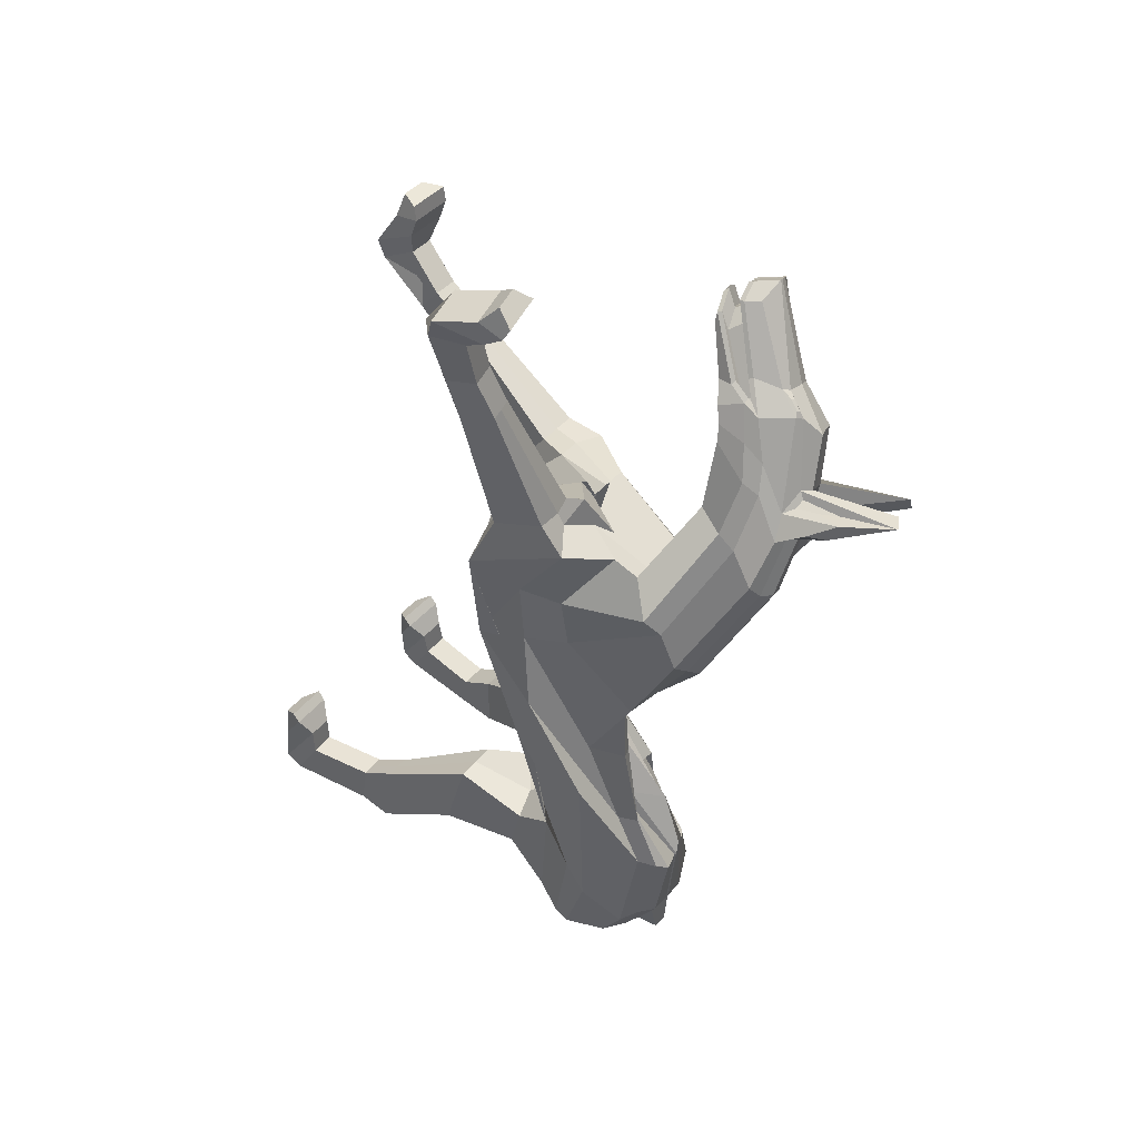
<metadata>
{"format":"obj","ext":"obj","renderer":"f3d","projection":"perspective","resolution":1024,"background":"white","views":[{"elev":53.2,"azim":132.2,"up":"+Z"}]}
</metadata>
<code>
o Plane
v 0.06581 1.612 -7.295
v -0.07153 5.21 -13.92
v -0.1003 -0.9015 -9.106
v -4.784 6.161 6.775
v -6.554 1.64 11.45
v -7.515 0.7155 13.4
v -10.71 0.7216 16.75
v -8.87 -0.7706 15.78
v -7.05 1.359 12.47
v 0.044 0.3026 -15.65
v -0.3377 5.304 -10.14
v -1.01 -6.187 6.386
v -0.1815 0.1617 -3.746
v -9.017 4.739 12.2
v -9.406 3.147 13.5
v -6.585 5.859 8.645
v -0.1003 4.766 -15.18
v -0.1321 -5.417 -0.6586
v -1.969 -2.077 9.648
v -2.317 -1.741 8.711
v -0.9305 1.217 -1.135
v -2.26 4.035 1.822
v -8.022 -0.4613 15.56
v -6.869 0.8057 14.09
v -9.204 0.8777 16.74
v -7.619 4.155 13.64
v -7.992 3.126 14.26
v -6.089 1.417 13.61
v -5.496 1.976 12.31
v -4.353 2.338 9.552
v -1.037 1.813 7.563
v -3.407 5.725 7.976
v -4.831 5.721 9.641
v 2.74 3.689 -15.16
v 2.446 4.445 -13.69
v 3.189 0.121 -14.34
v 2.016 -2.17 -0.603
v 3.206 0.5055 -8.178
v 1.212 4.379 -9.856
v 1.093 3.002 -7.513
v 1.219 -0.2836 9.203
v 2.502 -4.335 6.694
v -0.6839 0.8925 8.284
v 0.954 1.078 -3.821
v 0.1294 2.714 -0.1535
v -0.8469 4.161 3.482
v 0.5206 0.764 -8.221
v -0.08977 0.8963 -2.598
v 0.3912 5.546 -10.09
v 0.8148 5.249 -13.86
v -8.886 -0.841 15.9
v -10.57 0.7805 16.87
v 0.445 4.766 -15.18
v 1.713 -0.2562 -15.14
v -1.56 4.971 3.144
v -0.3207 2.065 -0.7962
v -8.412 5.009 12.62
v -9.109 3.267 13.75
v -5.901 1.963 11.83
v -7.457 0.7384 13.45
v -6.542 1.4 13.05
v 0.4463 3.569 -7.576
v -0.1105 -5.05 8.079
v -1.677 -0.003676 8.338
v -1.231 -1.277 9.89
v 0.04811 2.598 -3.352
v -4.39 6.249 7.007
v -6.061 6.036 9.128
v 1.162 -1.418 10.24
v 1.879 -3.376 9.488
v 0.1083 -4.105 9.15
v -0.595 -1.682 10.19
v 1.681 -3.285 15.79
v 2.156 -4.713 15.17
v 1.108 -5.031 15.1
v 0.6326 -3.603 15.71
v 1.871 -3.97 17.43
v 2.285 -5.242 17.02
v 1.173 -6.178 16.45
v 0.8224 -4.292 17.35
v 1.995 -4.306 19.4
v 2.763 -5.512 19.67
v 0.9485 -6.063 19.55
v 0.947 -4.624 19.33
v 2.064 -3.331 20.21
v 2.672 -5.392 20.46
v 0.8574 -5.942 20.34
v 0.2331 -4.216 19.89
v 1.804 -2.598 20.76
v 2.064 -3.563 21.23
v 0.2495 -4.114 21.11
v -0.01074 -3.148 20.63
v 1.675 -2.312 21.37
v 1.444 -3.053 21.88
v 0.3957 -3.371 21.81
v -0.1397 -2.863 21.25
v 5.332 -8.348 -14.85
v 4.279 -8.471 -15.01
v 2.472 -4.911 -12.22
v 4.51 -4.708 -11.86
v 3.871 -4.161 -8.326
v 1.935 -4.381 -8.643
v 0.928 -2.499 -8.216
v 3.492 -0.9196 -8.902
v 3.16 -1.849 -12.55
v 1.714 -2.583 -13.51
v 6.435 -13.28 -14.42
v 4.572 -13.5 -14.72
v 4.684 -12.87 -13.36
v 5.76 -12.74 -13.18
v 5.12 -9.826 -12.89
v 4.044 -9.953 -13.07
v 4.349 -9.981 -14.92
v 5.425 -9.853 -14.75
v 3.751 -8.408 -11.82
v 4.827 -8.28 -11.64
v 5.908 -13.8 -10.8
v 4.045 -14.02 -11.11
v 4.62 -14.66 -11.66
v 5.696 -14.53 -11.48
v 6.203 -14.12 -12.38
v 4.34 -14.34 -12.68
v 4.061 -13.66 -11.46
v 5.924 -13.44 -11.16
v 5.597 -12.94 -12.04
v 4.521 -13.06 -12.21
v 4.613 -14.28 -14.41
v 6.476 -14.06 -14.11
v 0.1827 2.499 -14.09
v -10.04 -0.0844 16.63
v -0.1003 3.585 -16
v -8.853 0.05504 16.5
v -6.893 2.452 13.96
v 3.4 1.904 -15.61
v 2.477 1.881 -5.048
v 1.658 -2.081 2.42
v -7.342 1.904 14.49
v -5.331 4.364 11.04
v 2.397 -1.2 -0.9855
v 1.158 -0.01123 3.493
v 3.227 2.771 -11.96
v -3.8 4.491 8.988
v -0.7393 3.429 5.332
v 1.021 3.118 -16.18
v -9.898 -0.02882 16.74
v -9.209 -0.9135 16.11
v -8.266 -0.3368 16.05
v -6.861 2.326 14.07
v -6.998 1.545 14.4
v -5.131 3.655 11.43
v -3.84 3.651 9.351
v -0.2271 2.903 6.291
v -9.084 -0.8689 16.23
v 0.223 1.732 -13.77
v -0.1003 2.815 -16.11
v 3.4 1.215 -15.4
v 2.632 -1.675 -3.812
v 1.568 -2.355 5.558
v 2.598 -3.815 2.321
v 1.232 -0.3234 6.062
v 3.27 1.832 -10.48
v 1.395 2.168 -16.23
v 1.277 -2.508 -0.5147
v 1.473 4.756 -13.92
v -10.36 0.8665 17.04
v 2.136 1.007 -14.83
v 2.889 -4.263 -8.502
v -0.06858 2.231 -0.5031
v -7.971 4.303 13.4
v -5.515 2.071 12.14
v -7.082 0.8505 13.75
v 1.189 -4.442 7.799
v -1.298 -0.7537 8.564
v -3.788 6.03 7.36
v 1.88 -0.2443 -7.238
v 0.7572 5.124 -10.01
v -8.309 -0.5593 15.32
v 1.745 4.358 -15.07
v -1.204 4.572 3.318
v -8.347 3.276 14.02
v -4.449 2.32 9.494
v -6.181 1.489 13.36
v 0.636 3.804 -7.553
v -1.779 1.705 7.429
v 0.04745 -1.23 9.458
v 0.3485 2.677 -3.588
v -5.462 5.858 9.404
v 1.008 -3.651 9.414
v 0.255 -1.365 10.27
v 1.632 -4.872 15.13
v 1.157 -3.444 15.75
v 1.694 -6.068 16.46
v 1.347 -4.129 17.39
v 1.783 -6.626 18.99
v 1.471 -4.465 19.37
v 1.765 -5.667 20.4
v 1.143 -3.91 19.98
v 1.157 -3.839 21.17
v 0.8964 -2.873 20.7
v 0.9197 -3.212 21.85
v 0.7674 -2.588 21.31
v 4.287 -8.345 -11.73
v 2.198 -1.448 -8.792
v 3.403 -4.855 -12.08
v 2.409 -2.007 -12.78
v 5.503 -13.39 -14.57
v 4.582 -9.89 -12.98
v 4.887 -9.917 -14.83
v 4.816 -8.407 -14.93
v 5.222 -12.8 -13.27
v 4.977 -13.91 -10.96
v 5.158 -14.59 -11.57
v 5.059 -13 -12.12
v 5.271 -14.23 -12.53
v 4.992 -13.55 -11.31
v 5.545 -14.17 -14.26
v 2.342 2.384 -15.88
v -9.604 -0.119 16.83
v -9.115 -0.7188 16.45
v 2.351 1.617 -15.8
v -7.758 5.459 10.25
v -6.777 1.772 11.81
v -5.778 1.795 13.02
v -5.646 5.348 10.43
v -7.237 5.644 10.72
v -6.27 1.769 12.46
v -5.94 3.981 12.14
v -5.896 3.009 12.69
v -6.656 5.451 11.04
v -5.899 1.86 12.77
v -5.856 7.483 10.35
v -6.905 7.063 10.33
v -5.475 6.697 10.26
v -6.206 7.694 11.06
v -8.027 9.26 11.33
v -7.547 9.601 11.25
v 0.1484 4.844 -17.01
v 0.1484 4.382 -17.13
v -6.539 5.698 10.78
v -6.153 5.651 10.55
v -6.829 7.332 10.82
v -6.362 6.563 10.78
v -0.2605 2.588 -7.451
v -0.203 5.21 -13.92
v -0.2193 -0.9015 -9.106
v -4.942 6.125 6.687
v -6.635 1.618 11.38
v -7.633 0.7582 13.19
v -10.85 0.6687 16.65
v -9.001 -0.8167 15.67
v -7.189 1.312 12.36
v -0.1809 0.2124 -15.65
v -0.4554 5.308 -10.16
v -1.171 -6.265 6.275
v -0.2963 0.1693 -3.764
v -9.106 4.702 12.13
v -9.486 3.116 13.43
v -6.741 5.803 8.517
v -0.2193 4.766 -15.18
v -0.2655 -5.363 -0.7124
v -2.096 -1.908 9.699
v -2.431 -1.75 8.687
v -1.042 1.217 -1.15
v -2.37 4.034 1.787
v -9.285 -0.9589 14.57
v -8.679 0.2021 12.56
v -10.96 0.2021 15.38
v -10.09 3.258 11.42
v -10.16 2.31 12.36
v -8.653 0.5162 11.5
v -7.852 1.048 10.58
v -5.05 2.195 9.149
v -3.874 1.483 7.059
v -5.907 4.959 6.167
v -7.245 5.642 7.192
v -2.577 3.079 -15.8
v -2.577 4.293 -13.92
v -2.577 0.000938 -14.81
v -2.495 -5.932 0.2823
v -3.496 1.118 -9.472
v -1.563 4.686 -10.09
v -1.264 1.292 -7.562
v -5.544 -4.16 7.796
v -4.829 -6.213 4.56
v -4.262 -1.924 8.374
v -1.631 -0.845 -3.727
v -2.294 0.3607 -1.071
v -3.616 3.023 1.697
v -1.032 1.293 -9.274
v -1.764 0.5439 -2.88
v -0.9187 5.032 -9.974
v -0.9717 5.2 -13.94
v -9.348 -1.036 15.57
v -10.99 0.6115 16.53
v -0.7646 4.766 -15.18
v -0.9972 -0.1855 -15.61
v -3.17 3.815 1.437
v -1.778 1.17 -1.262
v -9.667 4.473 11.7
v -9.775 3.004 13.18
v -7.122 1.549 10.94
v -7.717 0.6486 13.25
v -7.781 1.087 11.95
v -1.281 3.824 -7.737
v -2.349 -6.952 5.077
v -3.191 -1.817 8.558
v -2.944 -4.063 8.907
v -1.056 0.1098 -3.907
v -5.473 5.784 6.656
v -7.316 5.565 8.11
v -5.177 -5.651 8.109
v -4.766 -7.021 5.873
v -2.989 -6.894 6.121
v -3.399 -5.509 8.366
v -5.378 -11.02 10.6
v -5.093 -11.57 9.375
v -4.041 -11.68 9.322
v -4.294 -10.94 10.75
v -5.465 -12.62 11.38
v -5.249 -13.37 10.21
v -4.164 -13.29 10.37
v -4.381 -12.55 11.53
v -5.682 -14.18 12.63
v -5.895 -15.41 11.88
v -4.019 -15.28 12.14
v -4.598 -14.11 12.78
v -6.256 -14.02 13.74
v -5.963 -15.82 12.57
v -4.086 -15.68 12.83
v -4.379 -13.89 14.01
v -6.4 -13.79 14.66
v -6.286 -14.86 14.38
v -4.409 -14.72 14.64
v -4.524 -13.66 14.92
v -6.482 -13.96 15.32
v -6.026 -14.76 15.38
v -4.942 -14.68 15.53
v -4.605 -13.82 15.58
v -3.604 -8.804 -15.65
v -2.506 -8.804 -15.65
v -1.675 -5.292 -12.53
v -3.352 -5.129 -12.58
v -3.349 -5.129 -8.853
v -1.698 -4.985 -8.886
v -0.9972 -2.371 -8.6
v -3.583 -1.596 -9.072
v -2.559 -2.492 -13.51
v -0.9972 -2.623 -13.63
v -4.157 -13.84 -15.41
v -2.257 -13.84 -15.41
v -2.659 -13.25 -14.08
v -3.756 -13.25 -14.08
v -3.513 -10.29 -13.69
v -2.415 -10.29 -13.69
v -2.415 -10.31 -15.57
v -3.513 -10.31 -15.57
v -2.506 -8.742 -12.41
v -3.603 -8.742 -12.41
v -4.157 -14.36 -11.76
v -2.257 -14.36 -11.76
v -2.659 -15.05 -12.39
v -3.756 -15.05 -12.39
v -4.157 -14.69 -13.36
v -2.257 -14.69 -13.36
v -2.257 -14 -12.11
v -4.157 -14 -12.11
v -3.756 -13.45 -12.92
v -2.659 -13.45 -12.92
v -2.257 -14.62 -15.11
v -4.157 -14.62 -15.11
v 0.1157 2.488 -14.09
v -10.11 -0.111 16.57
v -0.2193 3.585 -16
v -10.43 -0.6058 15.31
v -9.601 1.471 11.6
v -2.846 1.753 -15.99
v -2.731 -1.747 -5.045
v -3.857 -2.978 1.953
v -9.773 1.001 12.4
v -7.689 4.203 8.645
v -2.849 -4.644 -0.8954
v -4.565 -0.9975 2.899
v -3.284 2.47 -12.51
v -5.878 4.004 7.362
v -4.009 2.631 4.041
v -0.7646 3.585 -16
v -10.26 -0.167 16.46
v -9.316 -0.9425 16.01
v -9.829 -0.9676 14.84
v -9.624 1.325 11.67
v -9.471 0.5572 12.47
v -7.558 3.525 9.097
v -5.785 3.078 8.324
v -4.487 2.017 5.519
v -9.598 -1.1 15.9
v 0.1234 1.723 -13.78
v -0.2193 2.815 -16.11
v -2.739 0.9471 -15.76
v -2.99 -3.377 -3.352
v -4.616 -3.677 4.21
v -3.534 -5.699 1.581
v -5.228 -1.681 5.334
v -3.437 1.352 -10.83
v -0.9972 2.815 -16.11
v -1.798 -5.531 -0.1967
v -1.787 4.752 -13.92
v -11.2 0.5316 16.36
v -1.787 -0.003853 -14.87
v -2.625 -5.031 -8.914
v -2.023 0.792 -1.154
v -9.953 3.593 11.6
v -7.574 1.296 10.67
v -8.132 0.4865 12.94
v -3.567 -6.518 4.93
v -3.492 -1.848 8.513
v -5.772 5.346 6.355
v -2.259 1.154 -9.326
v -1.246 4.938 -10.05
v -8.981 -0.8398 14.82
v -1.787 4.306 -15.18
v -3.392 3.422 1.579
v -10.04 2.596 12.62
v -4.951 2.217 9.204
v -8.209 0.8971 11.66
v -1.039 1.786 -7.739
v -3.125 1.606 7.156
v -4.267 -4.461 8.22
v -1.34 -0.361 -3.828
v -7.128 5.838 7.547
v -3.877 -6.958 5.997
v -4.289 -5.587 8.234
v -4.541 -11.46 9.52
v -4.836 -10.98 10.67
v -4.57 -12.42 11.21
v -4.923 -12.59 11.45
v -4.868 -14.65 12.65
v -5.14 -14.14 12.7
v -5.025 -15.75 12.7
v -5.317 -13.96 13.87
v -5.347 -14.79 14.51
v -5.462 -13.73 14.79
v -5.484 -14.72 15.45
v -5.543 -13.89 15.45
v -3.055 -8.742 -12.41
v -2.276 -1.984 -8.856
v -2.685 -5.144 -12.58
v -1.787 -2.539 -13.52
v -3.207 -13.84 -15.41
v -2.964 -10.29 -13.69
v -2.964 -10.31 -15.57
v -3.055 -8.804 -15.65
v -3.207 -13.25 -14.08
v -3.207 -14.36 -11.76
v -3.207 -15.05 -12.39
v -3.207 -13.45 -12.92
v -3.207 -14.69 -13.36
v -3.207 -14 -12.11
v -3.207 -14.62 -15.11
v -1.921 1.799 -16.32
v -10.33 -0.4074 16.26
v -9.912 -1.023 15.8
v -1.868 0.8952 -16.09
v -7.881 5.414 10.15
v -6.903 1.593 11.95
v -8.327 0.8983 10.94
v -8.121 4.437 8.439
v -8.426 5.204 9.705
v -7.493 1.355 11.54
v -8.867 2.917 9.79
v -8.698 2.121 10.18
v -8.661 4.668 9.42
v -7.942 1.102 11.27
v -9.169 6.165 7.535
v -8.916 6.253 8.613
v -8.718 5.422 7.609
v -9.873 6.207 7.963
v -10.83 8.1 8.849
v -10.94 8.189 8.247
v -0.1786 4.382 -17.13
v -0.1786 4.844 -17.01
v -0.468 4.844 -17.01
v -0.468 4.382 -17.13
v -8.564 4.916 9.123
v -8.367 4.801 8.755
v -9.437 6.273 8.656
v -9.033 5.511 8.556
v -8.848 0.2834 16.55
v -7.475 2.05 14.54
v -6.629 3.049 13.64
v -9.693 0.04922 16.9
v -6.626 2.329 13.95
v -8.933 -0.8189 16.36
v -8.17 -0.4943 15.98
v -6.803 1.484 14.3
v -10.56 -0.4151 15.28
v -9.771 -0.1576 16.66
v -9.316 -0.8192 16.32
v -9.89 1.15 12.46
v -9.586 2.005 11.05
v -10.5 -0.272 16.29
v -9.501 1.278 11.51
v -9.77 -1.169 15.77
v -9.685 -1.109 14.81
v -9.316 0.5374 12.29
v -9.984 -0.2405 16.49
v -10.13 -0.296 16.37
v -9.724 -0.9694 15.98
v -9.585 -0.9262 16.1
v -9.915 -0.2138 16.54
v -9.451 -0.8723 16.2
v -7.129 2.461 13.9
v -6.856 2.022 13.82
v -8.58 0.6471 15.9
v -8.084 0.1744 15.46
v -9.394 0.4496 16.24
v -8.917 -0.1919 15.85
v -9.565 0.4133 16.07
v -9.116 -0.2918 15.72
v -9.384 -0.3981 15.5
v -9.772 0.339 15.9
v -9.543 1.58 11.8
v -9.276 1.073 11.87
v -10.2 -0.03913 14.72
v -9.621 -0.4356 14.24
v -10.28 0.05323 15.68
v -9.719 -0.5163 15.21
v -10.09 0.1549 15.79
v -9.525 -0.4496 15.39
v -9.704 0.3651 15.95
v -9.249 -0.3431 15.61
v -6.726 2.971 13.4
v -6.698 2.837 13.5
v -9.445 1.925 11.04
v -9.463 1.784 11.1
v -7.821 4.04 13.79
v -7.974 3.616 14.04
v -7.966 4.101 13.69
v -8.12 3.679 13.94
v -10.15 3.342 11.61
v -10.19 2.792 12.16
v -10.07 3.542 11.71
v -10.11 2.993 12.26
f 154 10 155
f 104 101 100 105
f 230 223 28 182
f 165 25 27 180
f 183 40 39 176
f 182 28 24 171
f 26 535 536 27
f 175 38 37 163
f 176 39 35 164
f 490 487 25 165
f 220 156 36 166
f 179 46 45 168
f 205 204 99 106
f 157 37 38 161
f 159 42 37 157
f 227 224 26 489
f 489 26 27 488
f 152 31 43 160
f 142 32 33 138
f 158 41 42 159
f 488 27 25 487
f 160 43 41 158
f 143 46 32 142
f 161 38 36 156
f 163 37 42 172
f 184 31 30 181
f 185 41 43 173
f 41 69 70 42
f 3 10 54 47
f 186 44 40 183
f 173 43 31 184
f 187 33 32 174
f 33 233 234 224
f 168 45 44 186
f 174 32 46 179
f 164 35 34 178
f 171 24 23 177
f 6 60 51 8
f 2 50 53 17
f 4 67 55 22
f 21 56 66 13
f 221 225 68 16
f 16 68 67 4
f 13 66 62 1
f 175 203 104 38
f 12 63 65 19
f 19 65 64 20
f 415 173 184 426
f 18 48 63 12
f 22 55 56 21
f 155 162 54 10
f 130 145 52 7
f 11 49 50 2
f 3 47 48 18
f 15 58 57 14
f 9 61 60 6
f 1 62 49 11
f 7 52 58 15
f 222 226 61 9
f 189 191 73 69
f 172 188 71 63
f 63 71 72 65
f 185 189 69 41
f 191 193 77 73
f 69 73 74 70
f 71 75 76 72
f 188 190 75 71
f 79 83 84 80
f 73 77 78 74
f 75 79 80 76
f 190 192 79 75
f 195 197 85 81
f 192 194 83 79
f 193 195 81 77
f 77 81 82 78
f 85 89 90 86
f 81 85 86 82
f 83 87 88 84
f 194 196 87 83
f 91 95 96 92
f 87 91 92 88
f 196 198 91 87
f 197 199 89 85
f 200 94 93 201
f 198 200 95 91
f 199 201 93 89
f 89 93 94 90
f 167 202 116 101
f 209 208 113 98
f 207 210 110 111
f 99 98 115 102
f 166 205 106 54
f 203 167 101 104
f 54 106 103 47
f 38 104 105 36
f 204 209 98 99
f 106 99 102 103
f 206 216 127 108
f 101 116 97 100
f 116 111 114 97
f 202 207 111 116
f 208 206 108 113
f 98 113 112 115
f 214 212 119 122
f 122 119 118 123
f 212 120 117 211
f 125 124 121 128
f 127 122 123 126
f 124 117 120 121
f 215 211 117 124
f 210 213 125 110
f 213 215 124 125
f 216 214 122 127
f 108 127 126 109
f 111 110 107 114
f 110 125 128 107
f 113 108 109 112
f 53 237 480 17
f 35 141 134 34
f 152 143 142 151
f 45 140 136 44
f 44 136 139 40
f 151 142 138 150
f 46 143 140 45
f 228 227 489 491
f 40 139 135 39
f 39 135 141 35
f 178 34 134 217
f 17 129 131
f 177 23 493 492
f 223 228 491 28
f 28 491 494 24
f 30 151 150 29
f 24 494 493 23
f 31 152 151 30
f 8 51 153 146
f 131 144 162 155
f 141 161 156 134
f 140 160 158 136
f 136 158 159 139
f 143 152 160 140
f 139 159 157 135
f 135 157 161 141
f 217 134 156 220
f 129 154 155 131
f 144 217 220 162
f 51 177 492 153
f 53 178 217 144
f 128 121 214 216
f 126 123 215 213
f 109 126 213 210
f 123 118 211 215
f 119 212 211 118
f 121 120 212 214
f 114 107 206 208
f 115 112 207 202
f 107 128 216 206
f 100 97 209 204
f 103 102 167 203
f 36 105 205 166
f 112 109 210 207
f 97 114 208 209
f 102 115 202 167
f 92 96 201 199
f 90 94 200 198
f 95 200 201 96
f 88 92 199 197
f 86 90 198 196
f 82 86 196 194
f 80 84 195 193
f 78 82 194 192
f 84 88 197 195
f 74 78 192 190
f 70 74 190 188
f 76 80 193 191
f 65 72 189 185
f 42 70 188 172
f 72 76 191 189
f 47 103 203 175
f 60 171 177 51
f 50 164 178 53
f 67 174 179 55
f 56 168 186 66
f 187 231 233 33
f 68 187 174 67
f 66 186 183 62
f 65 185 173 64
f 48 163 172 63
f 105 100 204 205
f 55 179 168 56
f 162 220 166 54
f 145 490 165 52
f 49 176 164 50
f 47 175 163 48
f 58 180 169 57
f 61 182 171 60
f 62 183 176 49
f 52 165 180 58
f 226 230 182 61
f 59 170 230 226
f 57 169 229 225
f 29 150 228 223
f 150 138 227 228
f 5 59 226 222
f 14 57 225 221
f 169 26 224 229
f 138 33 224 227
f 170 29 223 230
f 236 234 233 231
f 235 236 231 232
f 225 235 232 68
f 229 236 235 225
f 68 232 231 187
f 224 240 239 229
f 480 237 238 479
f 131 479 238 144
f 17 131 479 480
f 144 238 237 53
f 240 242 241 239
f 234 242 240 224
f 236 241 242 234
f 229 239 241 236
f 133 531 532 148
f 375 533 521 379
f 510 508 519 530
f 507 528 526 461
f 218 515 513 132
f 396 397 252
f 346 347 342 343
f 472 424 270 465
f 407 422 269 267
f 425 418 281 282
f 424 413 266 270
f 411 541 542 422
f 417 405 279 280
f 418 406 277 281
f 500 407 267 495
f 462 408 278 398
f 421 410 287 288
f 447 348 341 446
f 399 403 280 279
f 401 399 279 284
f 469 499 268 466
f 499 498 269 268
f 394 402 285 273
f 384 380 275 274
f 400 401 284 283
f 498 495 267 269
f 402 400 283 285
f 385 384 274 288
f 403 398 278 280
f 405 414 284 279
f 426 423 272 273
f 427 415 285 283
f 283 284 312 311
f 245 289 296 252
f 428 425 282 286
f 415 426 273 285
f 429 416 274 275
f 275 466 476 475
f 410 428 286 287
f 416 421 288 274
f 406 420 276 277
f 413 419 265 266
f 248 250 293 302
f 244 259 295 292
f 246 264 297 309
f 263 255 308 298
f 463 258 310 467
f 258 246 309 310
f 255 243 304 308
f 417 280 346 445
f 254 261 307 305
f 261 262 306 307
f 260 254 305 290
f 264 263 298 297
f 397 252 296 404
f 372 249 294 387
f 253 244 292 291
f 245 260 290 289
f 257 256 299 300
f 251 248 302 303
f 243 253 291 304
f 249 257 300 294
f 464 251 303 468
f 431 311 315 433
f 414 305 313 430
f 305 307 314 313
f 427 283 311 431
f 433 315 319 435
f 311 312 316 315
f 313 314 318 317
f 430 313 317 432
f 321 322 326 325
f 315 316 320 319
f 317 318 322 321
f 432 317 321 434
f 437 323 327 439
f 434 321 325 436
f 435 319 323 437
f 319 320 324 323
f 327 328 332 331
f 323 324 328 327
f 325 326 330 329
f 436 325 329 438
f 333 334 338 337
f 329 330 334 333
f 438 329 333 440
f 439 327 331 441
f 442 443 335 336
f 440 333 337 442
f 441 331 335 443
f 331 332 336 335
f 409 343 358 444
f 451 340 355 450
f 449 353 352 452
f 341 344 357 340
f 408 296 348 447
f 445 346 343 409
f 296 289 345 348
f 280 278 347 346
f 446 341 340 451
f 348 345 344 341
f 448 350 369 458
f 343 342 339 358
f 358 339 356 353
f 444 358 353 449
f 450 355 350 448
f 340 357 354 355
f 456 364 361 454
f 364 365 360 361
f 454 453 359 362
f 367 370 363 366
f 369 368 365 364
f 366 363 362 359
f 457 366 359 453
f 452 352 367 455
f 455 367 366 457
f 458 369 364 456
f 350 351 368 369
f 353 356 349 352
f 352 349 370 367
f 355 354 351 350
f 295 259 480 481
f 277 276 376 383
f 394 393 384 385
f 287 286 378 382
f 286 282 381 378
f 393 392 380 384
f 288 287 382 385
f 470 501 499 469
f 282 281 377 381
f 281 277 383 377
f 420 459 376 276
f 259 373 371
f 419 502 503 265
f 465 270 501 470
f 270 266 504 501
f 272 271 392 393
f 266 265 503 504
f 273 272 393 394
f 250 388 395 293
f 373 397 404 386
f 383 376 398 403
f 382 378 400 402
f 378 381 401 400
f 385 382 402 394
f 381 377 399 401
f 377 383 403 399
f 459 462 398 376
f 371 373 397 396
f 386 404 462 459
f 293 395 502 419
f 295 386 459 420
f 370 458 456 363
f 368 455 457 365
f 351 452 455 368
f 365 457 453 360
f 361 360 453 454
f 363 456 454 362
f 356 450 448 349
f 357 444 449 354
f 349 448 458 370
f 342 446 451 339
f 345 445 409 344
f 278 408 447 347
f 354 449 452 351
f 339 451 450 356
f 344 409 444 357
f 334 441 443 338
f 332 440 442 336
f 337 338 443 442
f 330 439 441 334
f 328 438 440 332
f 324 436 438 328
f 322 435 437 326
f 320 434 436 324
f 326 437 439 330
f 316 432 434 320
f 312 430 432 316
f 318 433 435 322
f 307 427 431 314
f 284 414 430 312
f 314 431 433 318
f 289 417 445 345
f 302 293 419 413
f 292 295 420 406
f 309 297 421 416
f 298 308 428 410
f 429 275 475 473
f 310 309 416 429
f 308 304 425 428
f 307 306 415 427
f 290 305 414 405
f 347 447 446 342
f 297 298 410 421
f 404 296 408 462
f 387 294 407 500
f 291 292 406 418
f 289 290 405 417
f 300 299 411 422
f 423 426 184 181
f 303 302 413 424
f 304 291 418 425
f 294 300 422 407
f 468 303 424 472
f 301 468 472 412
f 299 467 471 411
f 271 465 470 392
f 392 470 469 380
f 247 464 468 301
f 256 463 467 299
f 411 471 466 268
f 380 469 466 275
f 412 472 465 271
f 478 473 475 476
f 477 474 473 478
f 467 310 474 477
f 471 467 477 478
f 310 429 473 474
f 466 471 483 484
f 480 479 482 481
f 373 386 482 479
f 259 480 479 373
f 386 295 481 482
f 484 483 485 486
f 476 466 484 486
f 478 476 486 485
f 471 478 485 483
f 379 521 523 374
f 460 525 527 506
f 137 511 531 133
f 219 516 518 497
f 505 509 529 520
f 389 524 522 391
f 137 488 487 132
f 133 489 488 137
f 132 487 490 218
f 148 491 489 133
f 219 492 493 147
f 149 494 491 148
f 147 493 494 149
f 218 490 145 496
f 497 153 492 219
f 374 495 498 379
f 379 498 499 375
f 460 500 495 374
f 375 499 501 390
f 389 503 502 461
f 390 501 504 391
f 391 504 503 389
f 506 387 500 460
f 461 502 395 507
f 509 505 372 130
f 508 510 146 388
f 509 130 387 506
f 507 395 146 510
f 496 145 372 505
f 508 388 153 497
f 531 511 512 532
f 511 513 514 512
f 513 515 516 514
f 515 517 518 516
f 519 520 529 530
f 533 534 522 521
f 521 522 524 523
f 523 524 526 525
f 525 526 528 527
f 528 530 529 527
f 517 520 519 518
f 506 527 529 509
f 374 523 525 460
f 147 514 516 219
f 510 530 528 507
f 390 534 533 375
f 148 532 512 149
f 505 520 517 496
f 461 526 524 389
f 149 512 514 147
f 497 518 519 508
f 391 522 534 390
f 496 517 515 218
f 132 513 511 137
f 538 536 535 537
f 180 538 537 169
f 27 536 538 180
f 169 537 535 26
f 542 541 539 540
f 422 542 540 269
f 268 539 541 411
f 269 540 539 268
f 130 7 249 372
f 7 15 257 249
f 15 14 256 257
f 221 16 258 463
f 14 221 463 256
f 16 4 246 258
f 4 22 264 246
f 22 21 263 264
f 21 13 255 263
f 13 1 243 255
f 1 11 253 243
f 11 2 244 253
f 2 17 259 244
f 259 17 480
f 131 373 479
f 155 397 373 131
f 252 397 155 10
f 10 3 245 252
f 3 18 260 245
f 18 12 254 260
f 12 19 261 254
f 19 20 262 261
f 30 29 5 181
f 272 423 247 271
f 423 181 5 247
f 5 222 464 247
f 222 9 251 464
f 9 6 248 251
f 6 8 250 248
f 8 146 388 250

</code>
